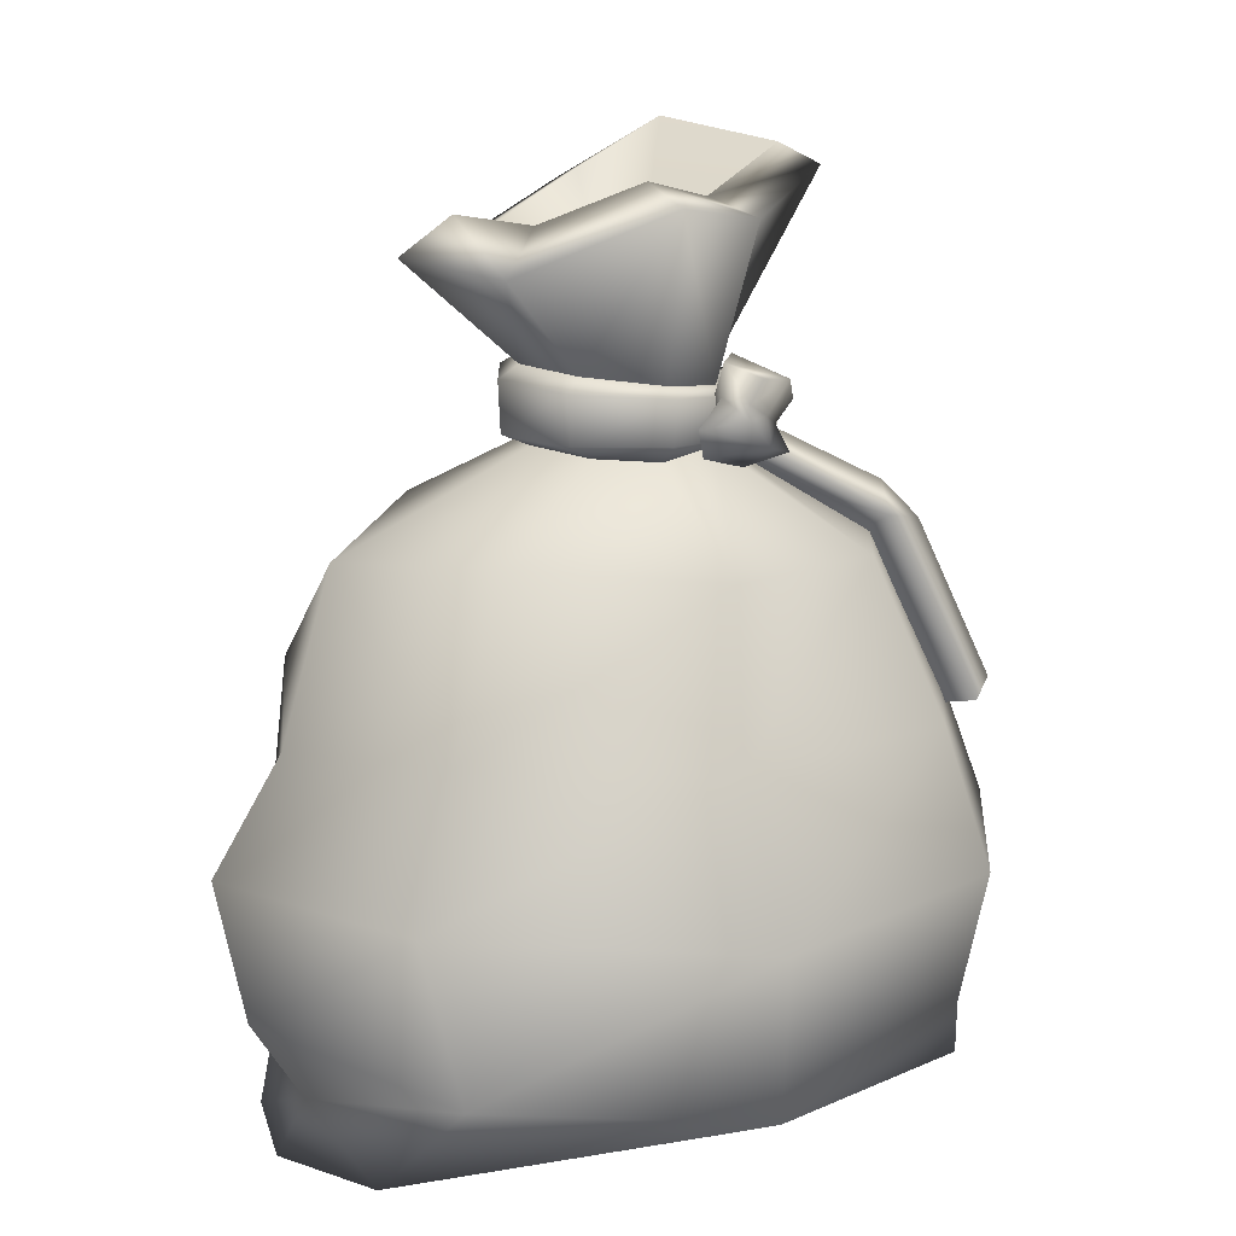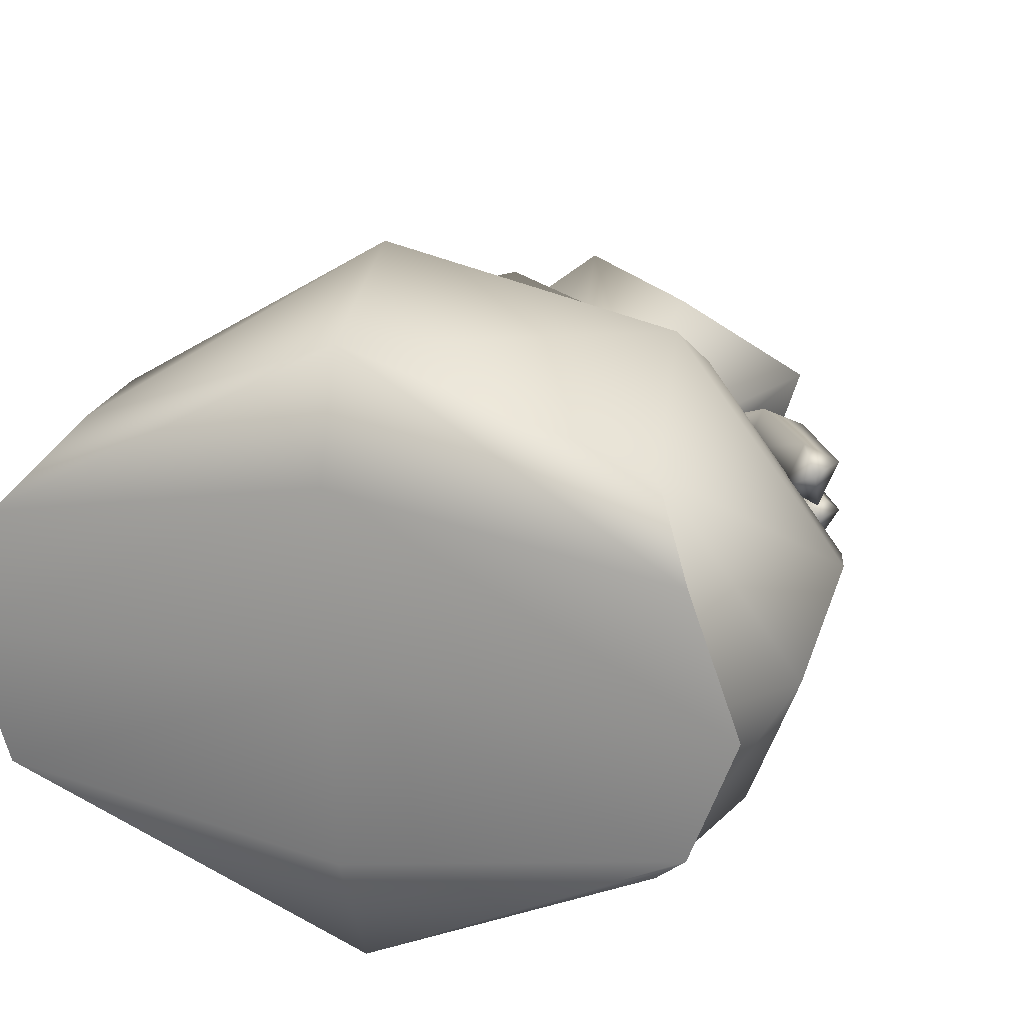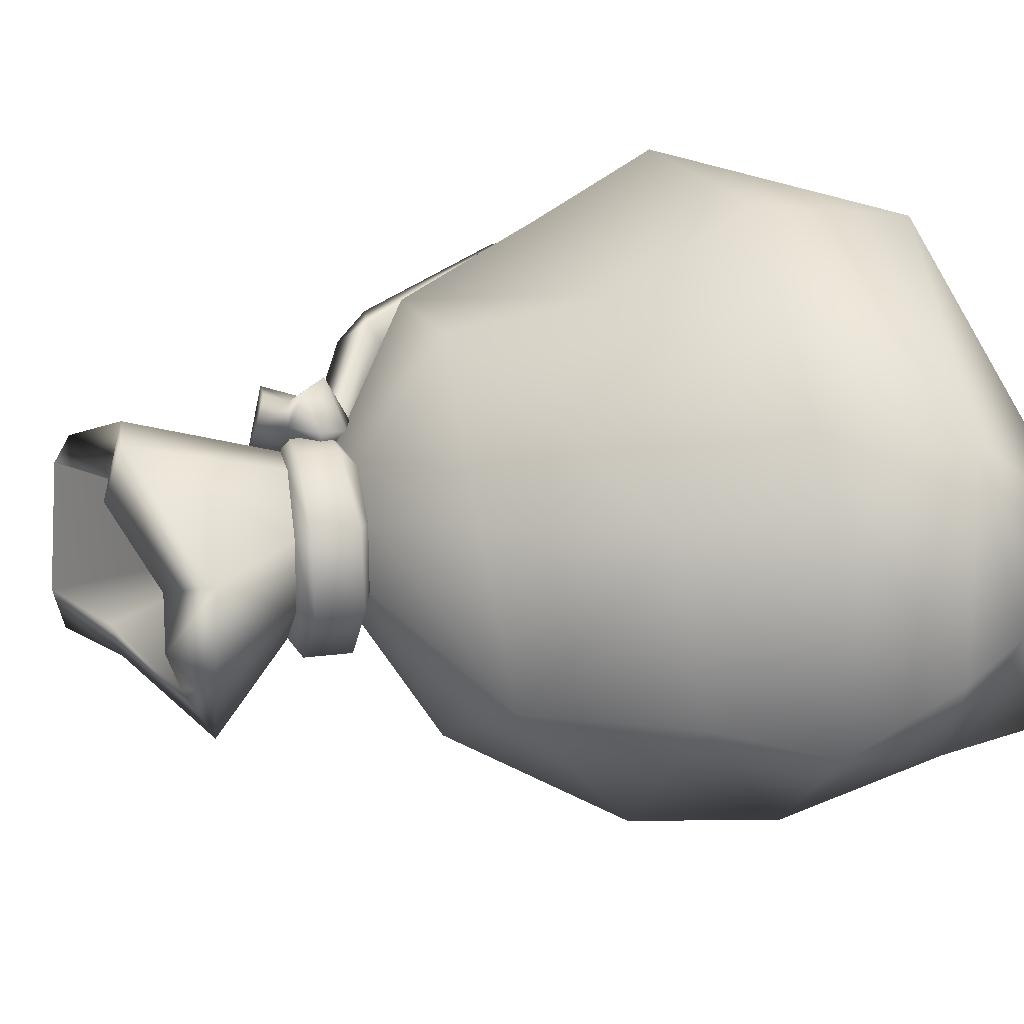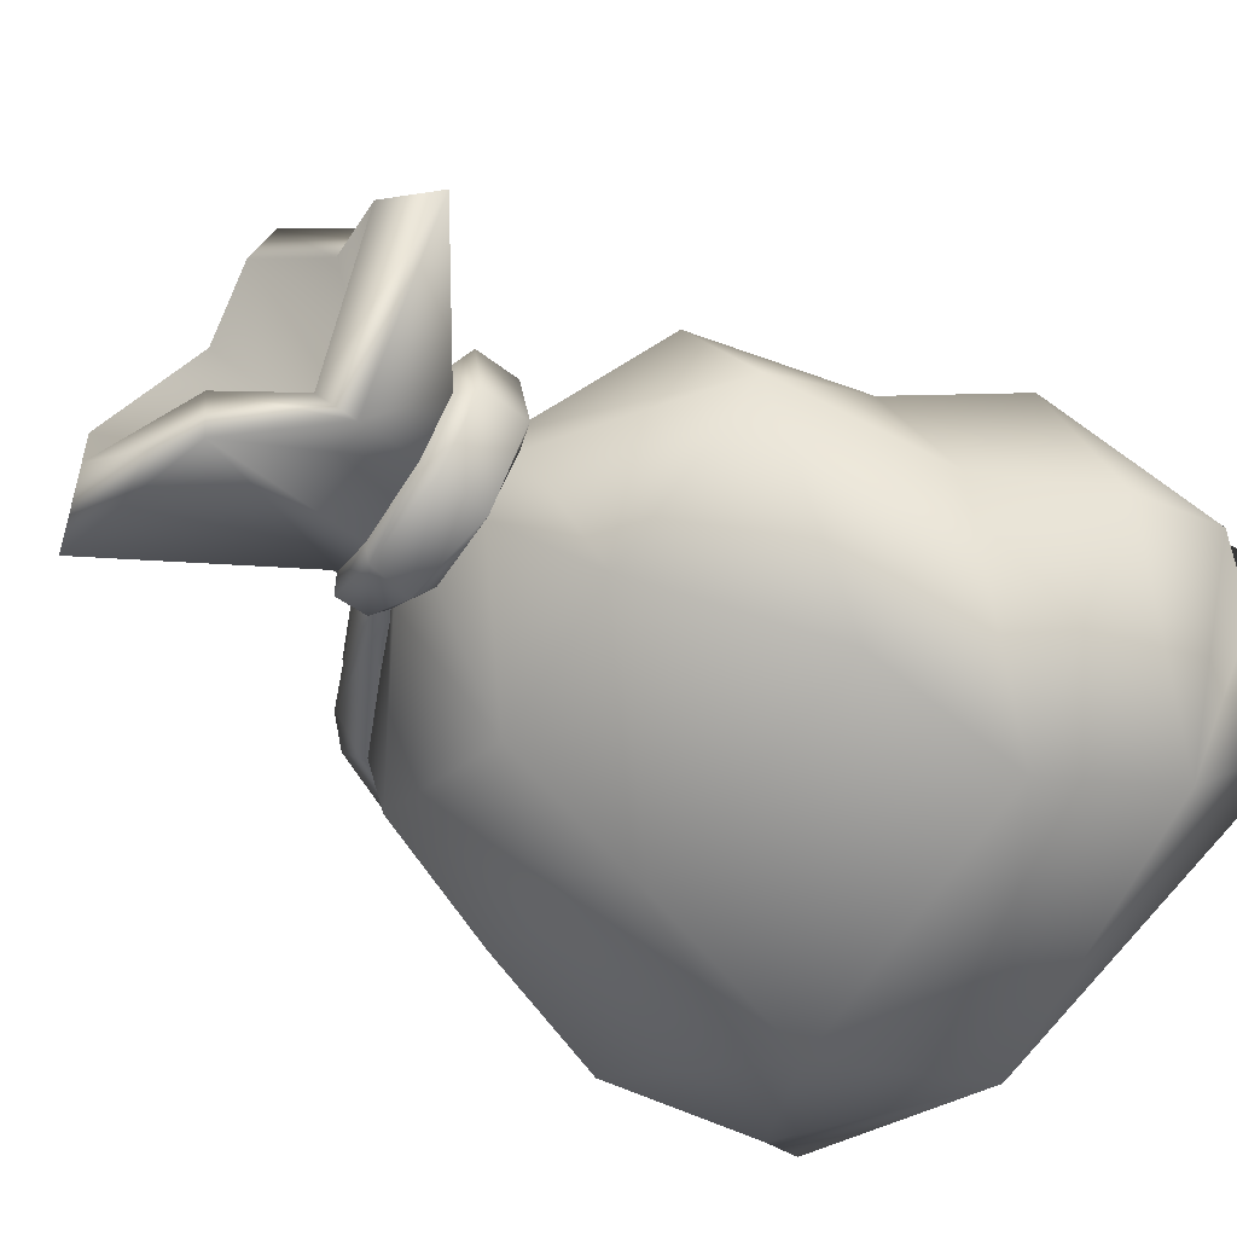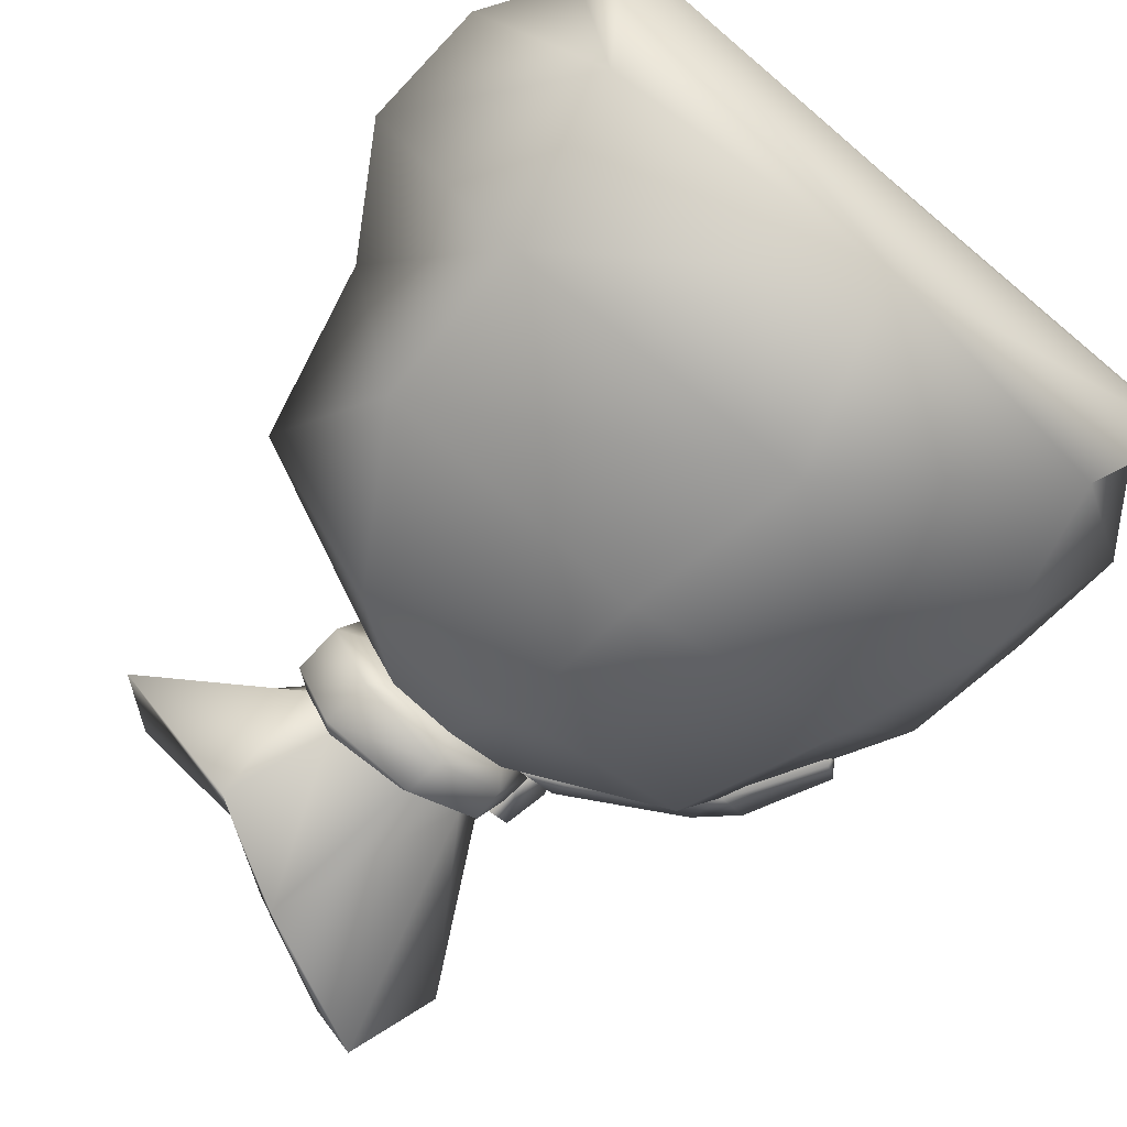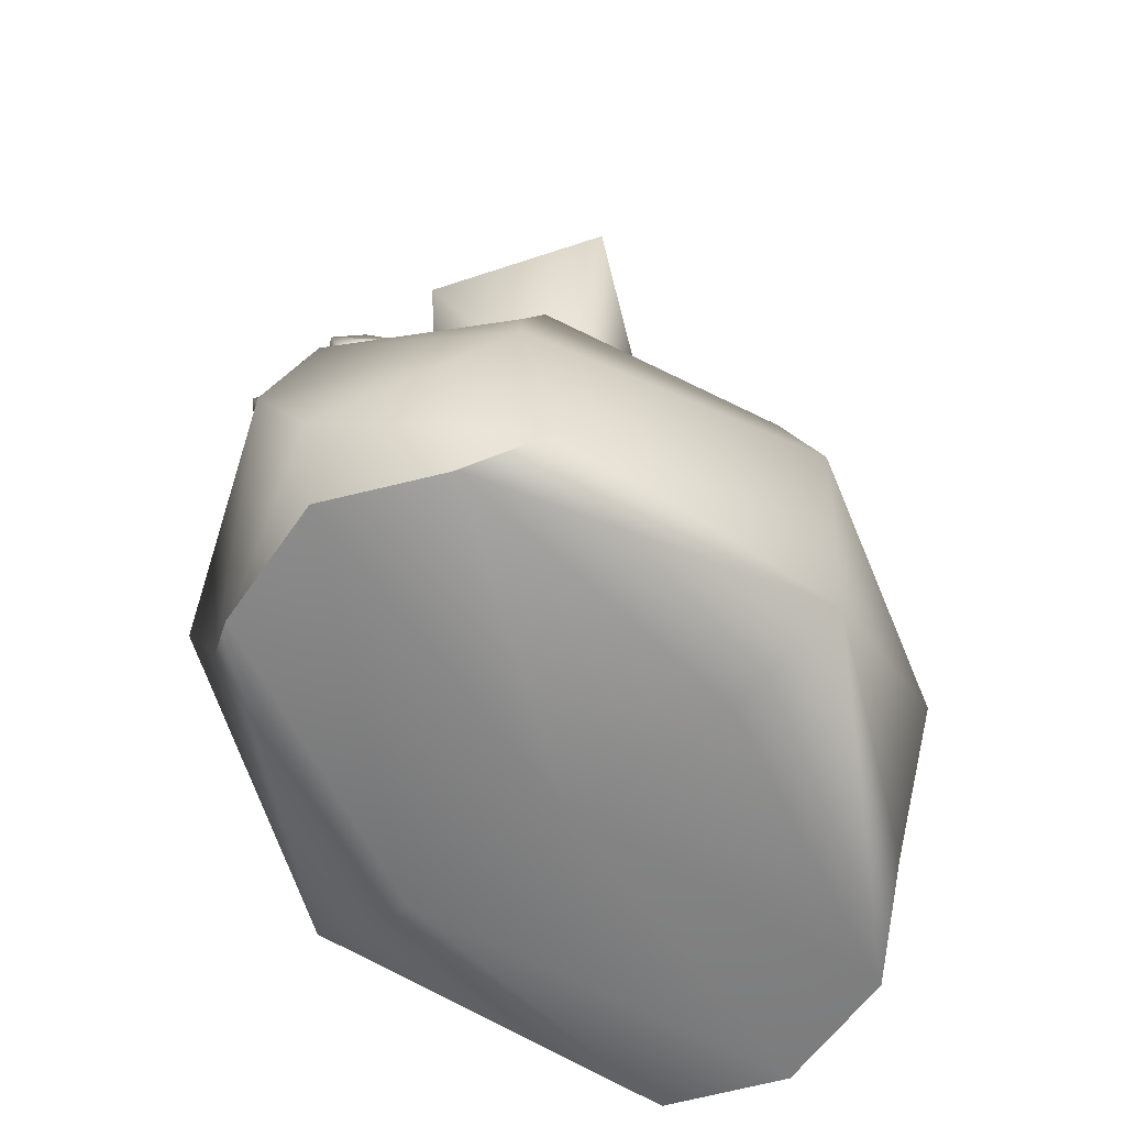
<metadata>
{"format":"obj","ext":"obj","renderer":"f3d","projection":"perspective","resolution":1024,"background":"white","views":[{"elev":12.2,"azim":-32.7,"up":"+Y"},{"elev":19.3,"azim":20.3,"up":"+Z"},{"elev":33.1,"azim":-106.1,"up":"+Z"},{"elev":-51.4,"azim":-127.6,"up":"+Z"},{"elev":-78.1,"azim":-40.3,"up":"+Z"},{"elev":-61.4,"azim":124.8,"up":"+Y"}]}
</metadata>
<code>
g body_geo
v 0.02972 0.3349 0.03866
v 0.04158 0.3188 0.03931
v 0.05833 0.3187 0.02029
v 0.05245 0.3354 0.012
v 0.03371 0.3623 0.02231
v 0.05389 0.3624 0.01055
v -0.1906 0.004185 -0.001061
v -0.1692 0.003749 0.05929
v -0.002063 0.003907 0.09027
v -0.0004782 0.003076 -0.001132
v -0.1672 0.003746 -0.06698
v 0.001704 0.005066 -0.09294
v 0.1683 0.003779 -0.06156
v 0.1917 0.001822 -0.001332
v 0.1662 0.003783 0.06472
v 0.1917 0.001822 -0.001332
v 0.1662 0.003783 0.06472
v 0.1725 0.02774 0.0008934
v 0.1383 0.04726 0.09937
v 0.2005 0.07033 0.00137
v 0.2032 0.133 0.03479
v -0.005629 0.03027 0.1482
v -0.002063 0.003907 0.09027
v -0.1692 0.003749 0.05929
v 0.1219 0.1283 0.1408
v 0.1186 0.1947 0.1083
v 0.1876 0.1971 0.01701
v 0.1395 0.2814 0.0169
v -0.01943 0.1211 0.1733
v -0.1424 0.04723 0.09483
v 0.08953 0.2776 0.08668
v 0.04765 0.3301 0.009096
v 0.029 0.33 0.03811
v -0.1734 0.0277 -0.004697
v -0.1906 0.004185 -0.001061
v -0.2014 0.07029 -0.005126
v -0.1622 0.1304 0.0879
v -0.2046 0.133 -0.03475
v -0.01868 0.1955 0.1333
v -0.01319 0.2807 0.1213
v -0.005011 0.3252 0.04676
v -0.1289 0.1986 0.06327
v -0.1684 0.1917 -0.03037
v -0.1484 0.2821 -0.016
v -0.104 0.2874 0.06375
v -0.03442 0.3273 0.03051
v -0.04841 0.3308 -0.00149
v 0.1917 0.001822 -0.001332
v 0.1725 0.02774 0.0008934
v 0.1683 0.003779 -0.06156
v 0.1414 0.04725 -0.09532
v 0.2005 0.07033 0.00137
v 0.00221 0.03343 -0.1538
v 0.001704 0.005066 -0.09294
v -0.1672 0.003746 -0.06698
v 0.1609 0.1304 -0.08827
v 0.2032 0.133 0.03479
v 0.1876 0.1971 0.01701
v 0.02836 0.1223 -0.1712
v 0.1397 0.2077 -0.07101
v 0.1395 0.2814 0.0169
v 0.1073 0.2875 -0.06251
v 0.04765 0.3301 0.009096
v 0.03791 0.3333 -0.02311
v 0.01431 0.214 -0.1435
v 0.01192 0.2923 -0.105
v 0.006525 0.3323 -0.0397
v -0.02861 0.3332 -0.03118
v -0.07088 0.2996 -0.08315
v -0.04841 0.3308 -0.00149
v -0.1484 0.2821 -0.016
v -0.123 0.2149 -0.1185
v -0.1684 0.1917 -0.03037
v -0.1239 0.1304 -0.1368
v -0.2046 0.133 -0.03475
v -0.1393 0.04722 -0.09986
v -0.2014 0.07029 -0.005126
v -0.1734 0.0277 -0.004697
v -0.1906 0.004185 -0.001061
v 0.01842 0.4483 0.04783
v 0.07353 0.4711 0.02708
v 0.09912 0.4597 0.02699
v 0.03266 0.4388 0.07074
v 0.04561 0.3605 0.011
v -0.0223 0.457 0.05936
v 0.02871 0.3587 0.04108
v -0.02423 0.4464 0.09134
v -0.004952 0.3616 0.05054
v -0.0631 0.4367 0.0281
v -0.04316 0.3668 0.03315
v -0.08742 0.4139 0.04343
v -0.1004 0.4428 0.01852
v -0.05489 0.3702 -0.001099
v -0.1259 0.4238 0.01265
v -0.04661 0.4297 -0.04447
v -0.06043 0.4164 -0.06798
v -0.03627 0.3721 -0.03051
v -0.008137 0.4585 -0.02414
v -0.00396 0.4532 -0.0482
v 0.006686 0.3686 -0.03826
v 0.04621 0.482 -0.03403
v 0.03625 0.3629 -0.02217
v 0.06439 0.4756 -0.07248
v 0.07353 0.4711 0.02708
v 0.09912 0.4597 0.02699
v 0.04561 0.3605 0.011
v -0.0631 0.4367 0.0281
v 0.0007368 0.3586 0.005526
v -0.0223 0.457 0.05936
v -0.1004 0.4428 0.01852
v -0.04661 0.4297 -0.04447
v -0.008137 0.4585 -0.02414
v 0.0007368 0.3586 0.005526
v -0.04661 0.4297 -0.04447
v 0.04621 0.482 -0.03403
v 0.07353 0.4711 0.02708
v 0.01842 0.4483 0.04783
v -0.0223 0.457 0.05936
v 0.03625 0.3629 -0.02217
v 0.0558 0.3528 0.01133
v 0.04561 0.3605 0.011
v 0.0443 0.3594 -0.02887
v 0.006686 0.3686 -0.03826
v 0.05704 0.3378 0.01105
v 0.007822 0.365 -0.04878
v -0.03627 0.3721 -0.03051
v 0.04427 0.3418 -0.0291
v 0.04765 0.3301 0.009096
v 0.03791 0.3333 -0.02311
v 0.009321 0.3436 -0.05397
v 0.006525 0.3323 -0.0397
v -0.04252 0.3656 -0.03974
v -0.05489 0.3702 -0.001099
v -0.03996 0.3389 -0.04396
v -0.02861 0.3332 -0.03118
v -0.06522 0.363 -0.002945
v -0.04316 0.3668 0.03315
v -0.06386 0.3369 -0.002916
v -0.04841 0.3308 -0.00149
v -0.05426 0.3602 0.04139
v -0.004952 0.3616 0.05054
v -0.05278 0.3355 0.04185
v -0.03442 0.3273 0.03051
v -0.006252 0.3566 0.06047
v 0.02871 0.3587 0.04108
v -0.007174 0.3344 0.05945
v -0.005011 0.3252 0.04676
v 0.03502 0.3542 0.04895
v 0.04561 0.3605 0.011
v 0.0558 0.3528 0.01133
v 0.03523 0.3329 0.04675
v 0.029 0.33 0.03811
v 0.05704 0.3378 0.01105
v 0.04765 0.3301 0.009096
v 0.1679 0.1929 0.07232
v 0.1594 0.1883 0.05085
v 0.1149 0.2787 0.03837
v 0.122 0.2894 0.0575
v 0.06223 0.3124 0.01807
v 0.06485 0.3236 0.03199
v 0.03392 0.3328 0.02098
v 0.03004 0.3272 0.008769
v 0.0414 0.3386 0.017
v 0.06589 0.3378 0.02231
v 0.0695 0.3239 0.01062
v 0.03752 0.3331 0.004791
v 0.03004 0.3272 0.008769
v 0.06223 0.3124 0.01807
v 0.1149 0.2787 0.03837
v 0.1247 0.306 0.04632
v 0.131 0.2826 0.03112
v 0.1594 0.1883 0.05085
v 0.1752 0.195 0.04122
v 0.1833 0.2016 0.06256
v 0.1438 0.2861 0.05248
v 0.1746 0.1901 0.05769
v 0.1594 0.1883 0.05085
v 0.1752 0.195 0.04122
v 0.1648 0.2343 0.03443
v 0.1496 0.2291 0.01591
v 0.1217 0.2751 0.01447
v 0.1351 0.2865 0.03091
v 0.06644 0.3088 0.003219
v 0.07134 0.32 0.0165
v 0.03901 0.3293 0.0108
v 0.03315 0.3237 -0.0005959
v 0.04572 0.3351 0.005631
v 0.07076 0.3343 0.006784
v 0.04386 0.3339 -0.005853
v 0.0698 0.324 -0.007148
v 0.03315 0.3237 -0.0005959
v 0.06644 0.3088 0.003219
v 0.1217 0.2751 0.01447
v 0.1331 0.3025 0.01953
v 0.1348 0.2815 0.0008292
v 0.1496 0.2291 0.01591
v 0.1636 0.2358 0.003779
v 0.1751 0.2424 0.02348
v 0.1529 0.2851 0.02158
v 0.1658 0.2309 0.02013
v 0.1496 0.2291 0.01591
v 0.1636 0.2358 0.003779
v 0.00266 0.342 0.06474
v 0.02514 0.3381 0.03733
v 0.01819 0.356 0.06132
v 0.008712 0.3275 0.06032
v 0.01759 0.3727 0.06375
v 0.04041 0.319 0.0471
v 0.03718 0.3736 0.0418
v 0.04735 0.3333 0.0395
v 0.04819 0.3597 0.02885
v 0.05286 0.3629 0.06776
v 0.01759 0.3727 0.06375
v 0.03718 0.3736 0.0418
v 0.04819 0.3597 0.02885
v 0.06245 0.3515 0.05714
v 0.04735 0.3333 0.0395
v 0.05342 0.3402 0.05535
v 0.05612 0.3273 0.06347
v 0.04041 0.319 0.0471
v 0.03546 0.3325 0.07784
v 0.008712 0.3275 0.06032
v 0.00266 0.342 0.06474
v 0.04127 0.346 0.06556
v 0.02281 0.3466 0.07817
v 0.01819 0.356 0.06132
v 0.02748 0.3529 0.07134
v 0.03306 0.3649 0.07418
v 0.06542 0.3633 0.01824
v 0.05389 0.3624 0.01055
v 0.05245 0.3354 0.012
v 0.03371 0.3623 0.02231
v 0.07182 0.3421 0.0278
v 0.05833 0.3187 0.02029
v 0.05577 0.3646 0.0392
v 0.05714 0.3433 0.05266
v 0.02972 0.3349 0.03866
v 0.06662 0.3237 0.03046
v 0.04158 0.3188 0.03931
v 0.05423 0.3239 0.0509
g body_geo_0
f 3 2 1
f 4 3 1
f 4 1 5
f 6 4 5
f 9 8 7
f 10 9 7
f 7 11 10
f 11 12 10
f 12 13 10
f 13 14 10
f 9 10 14
f 15 9 14
f 18 17 16
f 18 19 17
f 18 20 19
f 21 19 20
f 17 19 22
f 17 22 23
f 23 22 24
f 21 25 19
f 25 22 19
f 21 26 25
f 21 27 26
f 28 26 27
f 25 29 22
f 25 26 29
f 22 30 24
f 22 29 30
f 28 31 26
f 32 31 28
f 32 33 31
f 24 30 34
f 24 34 35
f 30 36 34
f 30 37 36
f 29 37 30
f 37 38 36
f 26 39 29
f 31 39 26
f 29 39 37
f 33 40 31
f 31 40 39
f 33 41 40
f 37 42 38
f 39 42 37
f 39 40 42
f 42 43 38
f 42 44 43
f 40 41 45
f 40 45 42
f 42 45 44
f 41 46 45
f 45 46 44
f 46 47 44
f 50 49 48
f 50 51 49
f 51 52 49
f 53 51 50
f 54 53 50
f 55 53 54
f 56 52 51
f 56 57 52
f 56 58 57
f 59 56 51
f 59 51 53
f 56 60 58
f 59 60 56
f 61 58 60
f 62 61 60
f 63 61 62
f 64 63 62
f 62 60 65
f 59 65 60
f 64 62 66
f 66 62 65
f 67 64 66
f 68 67 66
f 69 68 66
f 69 66 65
f 70 68 69
f 71 70 69
f 72 69 65
f 71 69 72
f 72 65 59
f 73 71 72
f 74 72 59
f 73 72 74
f 74 59 53
f 75 73 74
f 76 74 53
f 75 74 76
f 77 75 76
f 55 76 53
f 78 77 76
f 78 76 55
f 78 55 79
f 82 81 80
f 83 82 80
f 82 83 84
f 83 80 85
f 83 86 84
f 87 83 85
f 83 87 86
f 87 88 86
f 87 85 89
f 88 87 90
f 91 87 89
f 87 91 90
f 89 92 91
f 90 91 93
f 92 94 91
f 91 94 93
f 94 92 95
f 93 94 96
f 96 94 95
f 93 96 97
f 96 95 98
f 97 96 99
f 99 96 98
f 97 99 100
f 98 101 99
f 99 102 100
f 101 103 99
f 99 103 102
f 101 104 103
f 104 105 103
f 103 105 102
f 105 106 102
f 109 108 107
f 107 108 110
f 110 108 111
f 114 113 112
f 113 115 112
f 113 116 115
f 113 117 116
f 113 118 117
f 121 120 119
f 120 122 119
f 119 122 123
f 122 120 124
f 122 125 123
f 123 125 126
f 127 122 124
f 125 122 127
f 127 124 128
f 129 127 128
f 130 127 129
f 130 125 127
f 131 130 129
f 125 132 126
f 132 125 130
f 126 132 133
f 134 130 131
f 134 132 130
f 135 134 131
f 132 136 133
f 136 132 134
f 133 136 137
f 138 134 135
f 138 136 134
f 139 138 135
f 136 140 137
f 140 136 138
f 137 140 141
f 142 138 139
f 142 140 138
f 143 142 139
f 140 144 141
f 144 140 142
f 141 144 145
f 146 142 143
f 146 144 142
f 147 146 143
f 144 148 145
f 148 144 146
f 145 148 149
f 148 150 149
f 151 146 147
f 151 148 146
f 150 148 151
f 152 151 147
f 153 150 151
f 153 151 152
f 154 153 152
f 157 156 155
f 158 157 155
f 159 157 158
f 160 159 158
f 160 161 159
f 161 162 159
f 163 161 160
f 164 163 160
f 164 160 158
f 164 165 163
f 165 166 163
f 167 166 165
f 168 167 165
f 168 165 169
f 170 164 158
f 164 170 165
f 165 171 169
f 170 171 165
f 169 171 172
f 171 173 172
f 174 173 171
f 175 170 158
f 175 171 170
f 175 174 171
f 175 158 155
f 174 175 155
f 176 174 155
f 177 176 155
f 176 178 174
f 176 177 178
f 181 180 179
f 182 181 179
f 183 181 182
f 184 183 182
f 184 185 183
f 185 186 183
f 187 185 184
f 188 187 184
f 188 184 182
f 188 189 187
f 188 190 189
f 191 189 190
f 192 191 190
f 192 190 193
f 194 188 182
f 188 194 190
f 190 195 193
f 194 195 190
f 193 195 196
f 195 197 196
f 198 197 195
f 199 194 182
f 199 195 194
f 199 198 195
f 199 182 179
f 198 199 179
f 200 198 179
f 201 200 179
f 200 202 198
f 200 201 202
f 205 204 203
f 204 206 203
f 205 207 204
f 204 208 206
f 207 209 204
f 204 210 208
f 204 209 211
f 204 211 210
f 214 213 212
f 214 212 215
f 212 216 215
f 217 215 216
f 217 216 218
f 218 216 212
f 217 218 219
f 217 219 220
f 220 219 221
f 221 219 218
f 222 220 221
f 222 221 223
f 224 221 218
f 224 218 212
f 221 225 223
f 221 224 225
f 226 223 225
f 224 227 225
f 226 225 227
f 226 227 213
f 224 212 227
f 227 228 213
f 212 228 227
f 213 228 212
f 231 230 229
f 230 232 229
f 231 229 233
f 231 233 234
f 232 235 229
f 233 229 235
f 236 235 232
f 236 233 235
f 237 236 232
f 233 238 234
f 233 236 238
f 234 238 239
f 237 239 240
f 237 240 236
f 236 240 238
f 238 240 239

</code>
